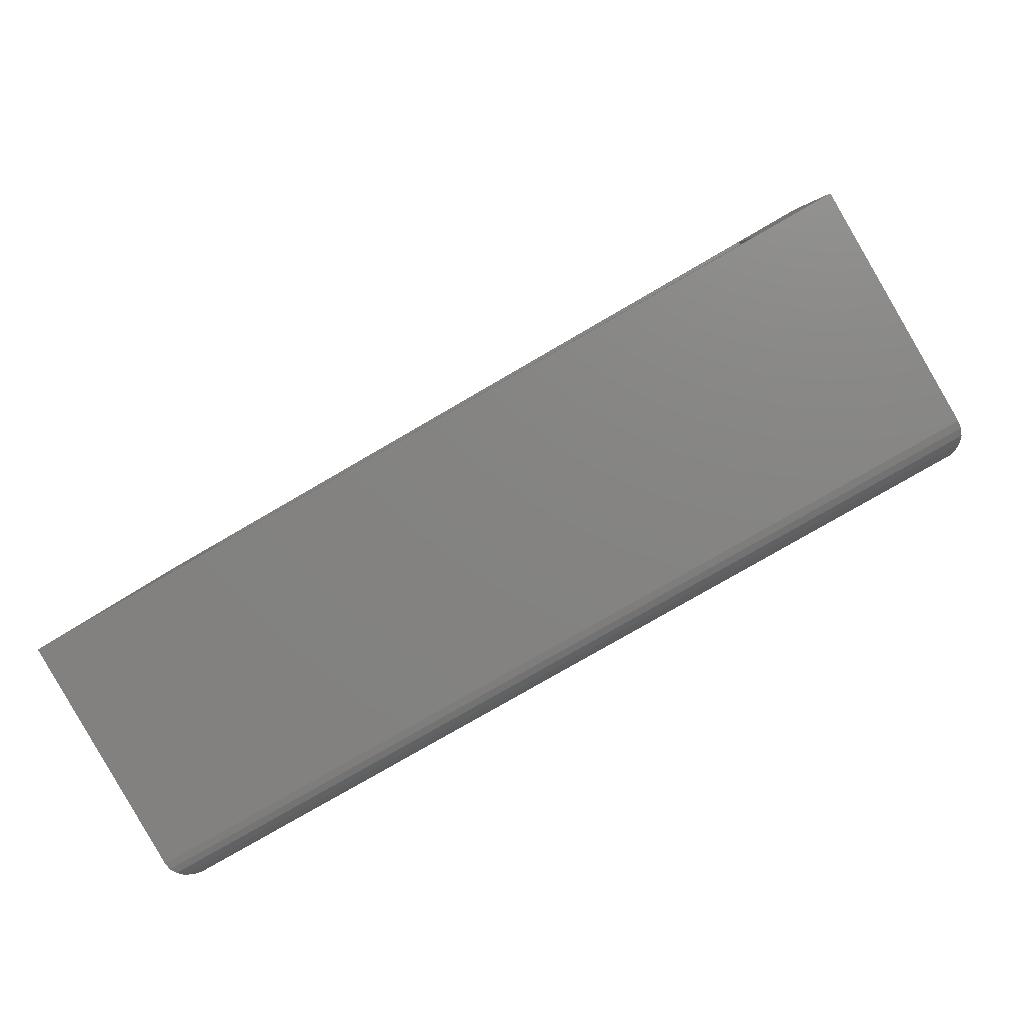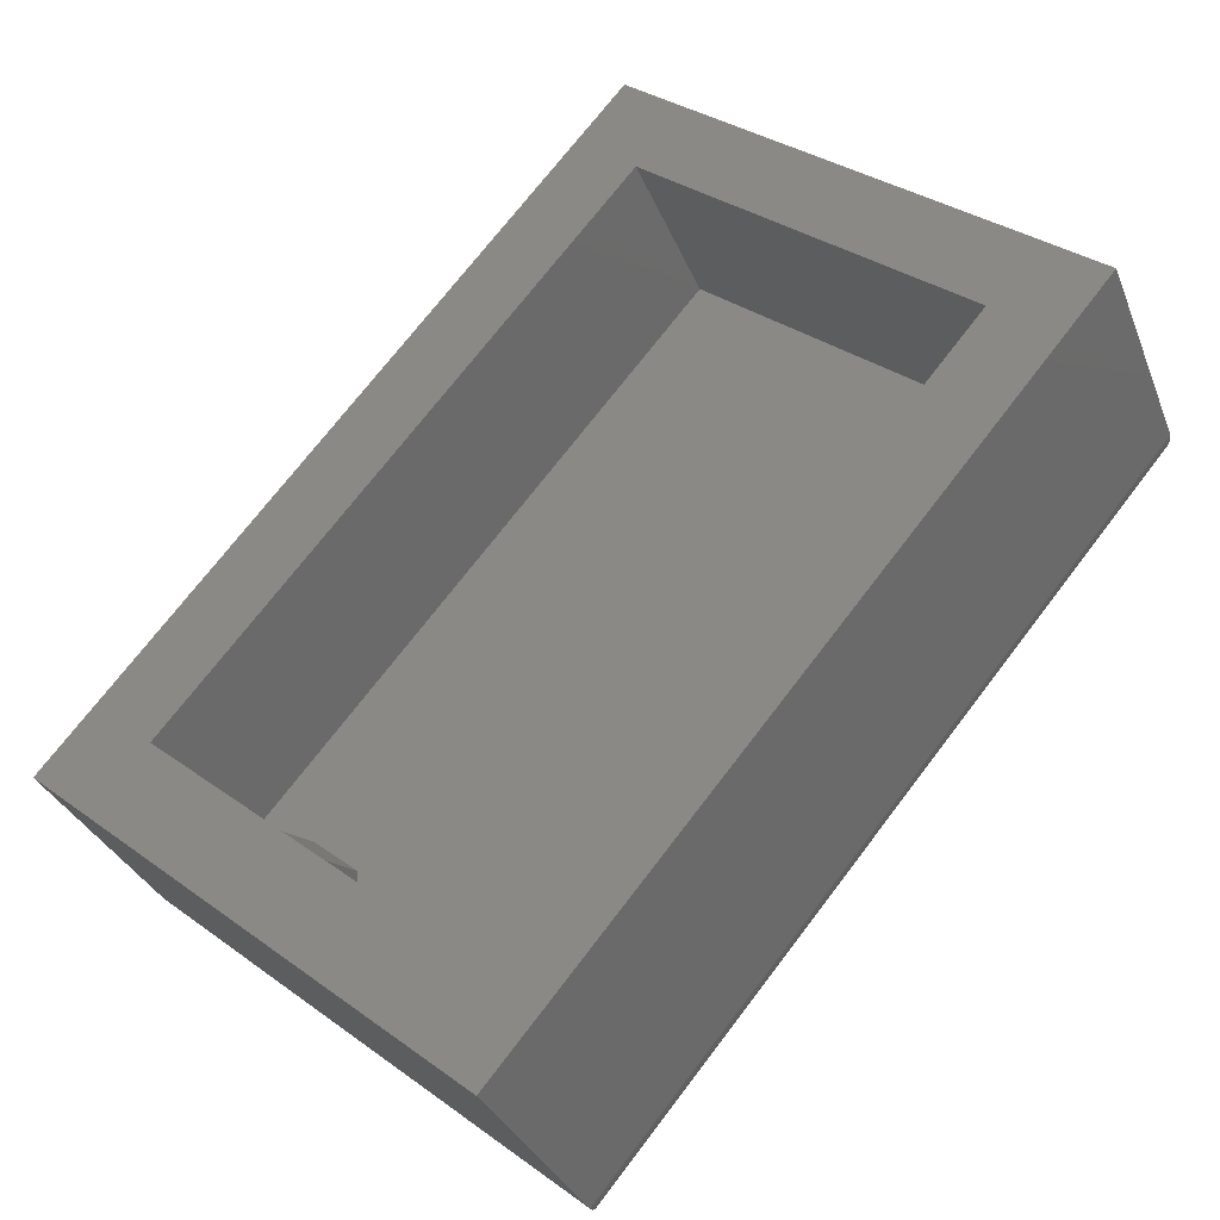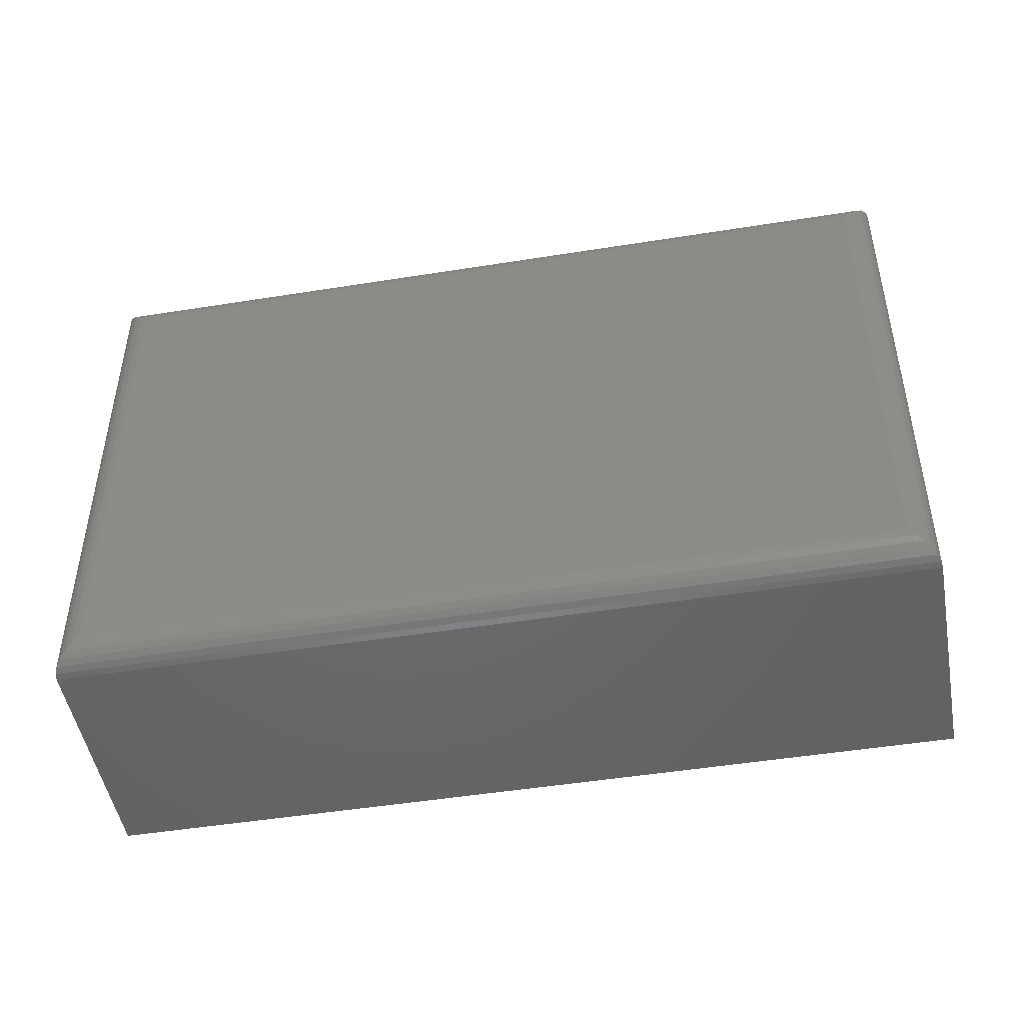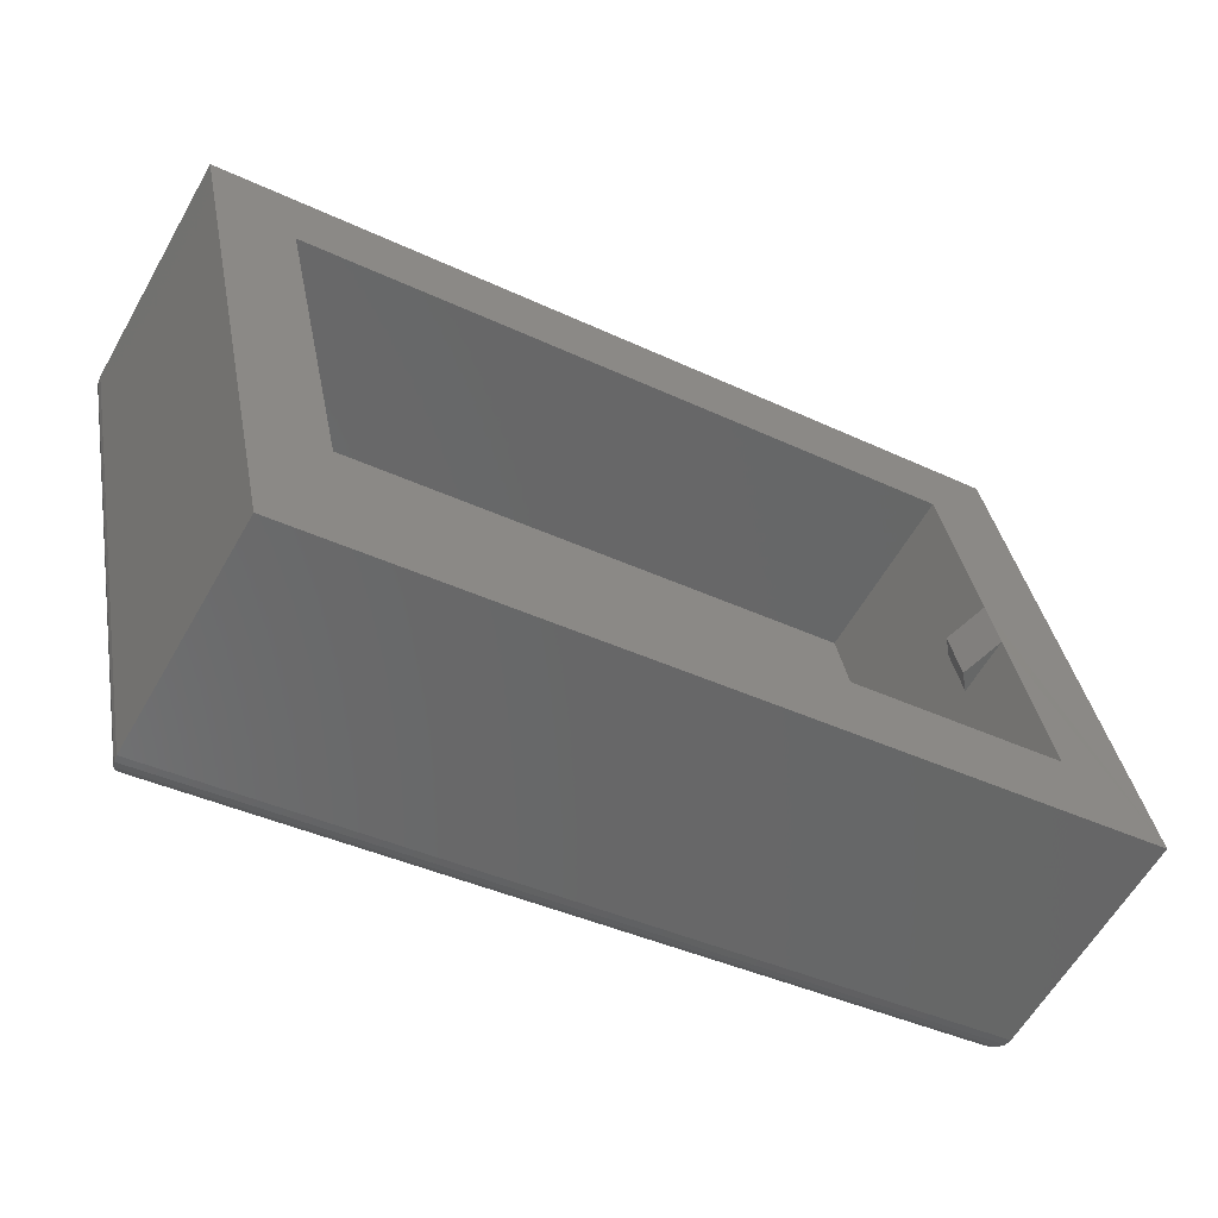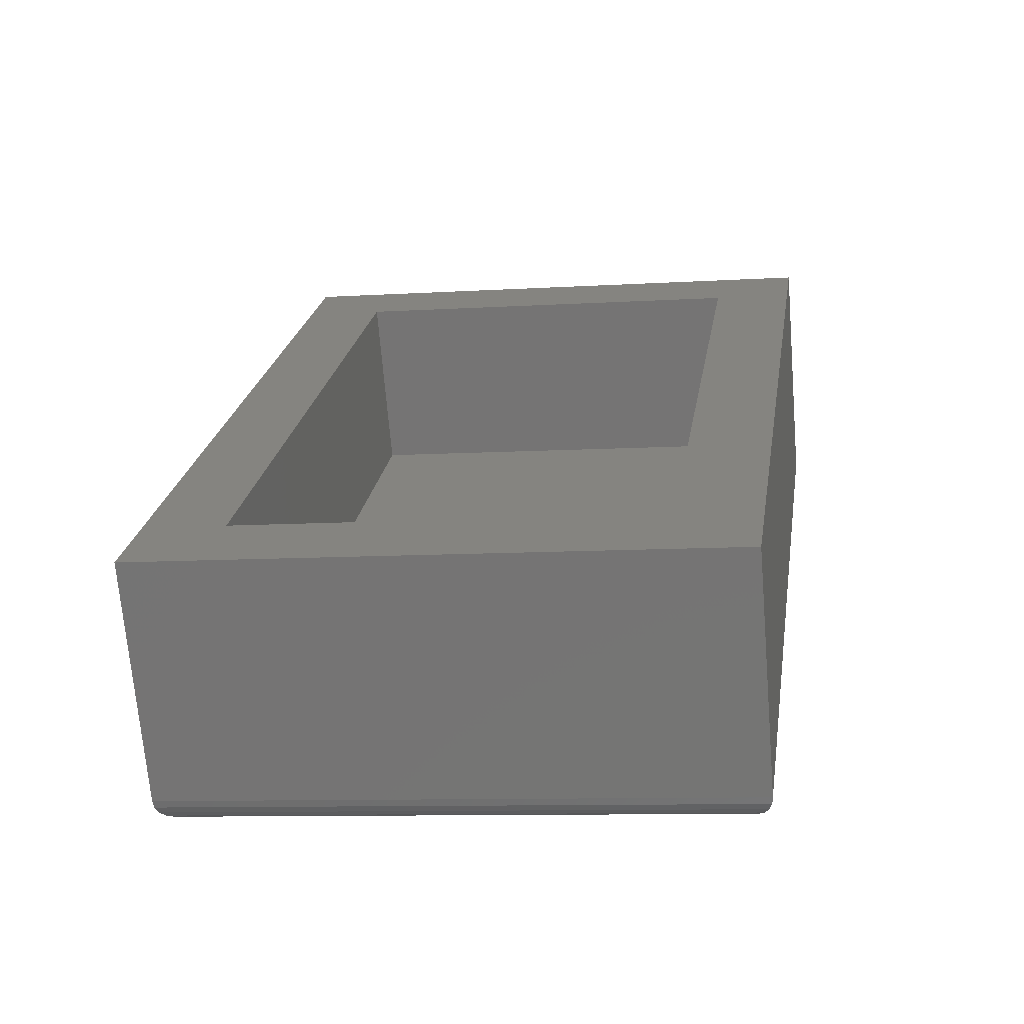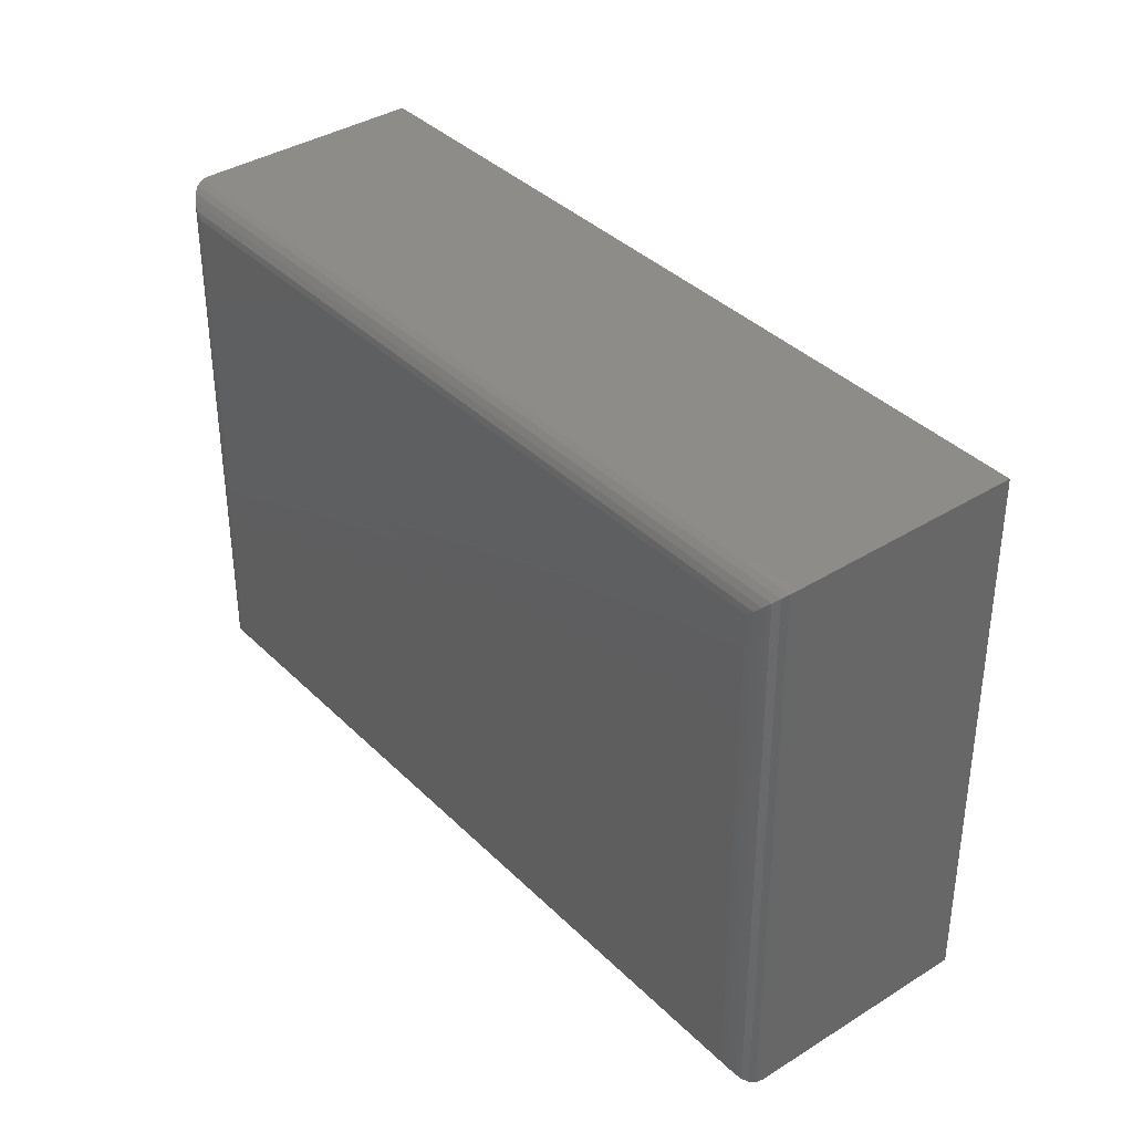
<metadata>
{"format":"stl","ext":"stl","renderer":"f3d","projection":"perspective","resolution":1024,"background":"white","views":[{"elev":6.3,"azim":4.0,"up":"+Z"},{"elev":33.2,"azim":-45.5,"up":"+Z"},{"elev":-48.3,"azim":160.1,"up":"+Y"},{"elev":35.6,"azim":169.9,"up":"+Z"},{"elev":-8.9,"azim":-80.6,"up":"+Z"},{"elev":37.4,"azim":-158.8,"up":"+Y"}]}
</metadata>
<code>
# stl→obj: 52 verts, 102 faces
v 21.2 6.878 8.242
v 22.94 14.65 5.233
v 22.94 6.875 5.233
v 21.2 14.65 8.242
v 8.379 5.356 0.8394
v 10.66 16.17 -3.098
v 10.64 5.351 -3.079
v 8.39 16.17 0.8206
v 11.49 14.65 -1.398
v 11.48 6.875 -1.384
v 9.744 6.878 1.626
v 10.33 10.24 0.6194
v 10.33 11.29 0.6184
v 9.748 11.29 1.618
v 9.752 14.65 1.611
v 9.747 10.24 1.619
v 22.48 16.17 8.977
v 22.48 5.356 8.978
v 24.74 5.351 5.059
v 10.39 10.24 1.023
v 10.4 11.29 1.022
v 24.74 15.64 5.058
v 24.74 16.17 5.058
v 24.66 15.78 4.425
v 11.11 15.9 -3.36
v 24.74 15.9 4.533
v 11.25 15.78 -3.342
v 10.97 16.01 -3.342
v 24.8 16.01 4.66
v 10.85 16.1 -3.29
v 24.81 16.1 4.796
v 10.74 16.15 -3.207
v 24.8 16.15 4.932
v 24.55 15.64 4.341
v 11.37 15.64 -3.289
v 11.1 5.613 -3.342
v 11.24 5.74 -3.324
v 10.96 5.505 -3.324
v 10.84 5.421 -3.272
v 10.73 5.369 -3.188
v 11.36 5.875 -3.272
v 24.66 5.74 4.425
v 24.74 5.613 4.534
v 24.79 5.505 4.661
v 24.81 5.421 4.797
v 24.79 5.369 4.933
v 24.55 5.875 4.342
v 24.74 15.64 4.533
v 24.66 15.64 4.424
v 24.8 15.64 4.66
v 24.81 15.64 4.796
v 24.79 15.64 4.932
f 1 2 3
f 2 1 4
f 5 6 7
f 6 5 8
f 9 3 2
f 3 9 10
f 9 11 10
f 11 9 12
f 12 9 13
f 13 9 14
f 14 9 15
f 16 11 12
f 8 4 17
f 4 8 15
f 15 8 14
f 14 8 16
f 16 8 5
f 18 1 5
f 1 18 17
f 1 17 4
f 5 1 11
f 5 11 16
f 1 10 11
f 10 1 3
f 15 2 4
f 2 15 9
f 5 19 18
f 19 5 7
f 12 20 16
f 13 14 21
f 13 16 12
f 16 13 14
f 13 20 12
f 20 13 21
f 21 16 20
f 16 21 14
f 22 18 19
f 18 22 17
f 17 22 23
f 24 25 26
f 25 24 27
f 26 28 29
f 28 26 25
f 29 30 31
f 30 29 28
f 31 32 33
f 32 31 30
f 33 6 23
f 6 33 32
f 34 27 24
f 27 34 35
f 36 27 37
f 27 36 25
f 38 25 36
f 25 38 28
f 30 38 39
f 38 30 28
f 32 39 40
f 39 32 30
f 6 40 7
f 40 6 32
f 37 35 41
f 35 37 27
f 36 42 43
f 42 36 37
f 38 43 44
f 43 38 36
f 39 44 45
f 44 39 38
f 40 45 46
f 45 40 39
f 7 46 19
f 46 7 40
f 37 47 42
f 47 37 41
f 42 48 43
f 48 42 49
f 43 50 44
f 50 43 48
f 44 51 45
f 51 44 50
f 45 52 46
f 52 45 51
f 46 22 19
f 22 46 52
f 47 49 42
f 49 47 34
f 23 8 17
f 8 23 6
f 34 24 49
f 48 24 26
f 24 48 49
f 50 26 29
f 26 50 48
f 29 51 50
f 51 29 31
f 31 52 51
f 52 31 33
f 33 22 52
f 22 33 23
f 35 34 41
f 41 34 47

</code>
